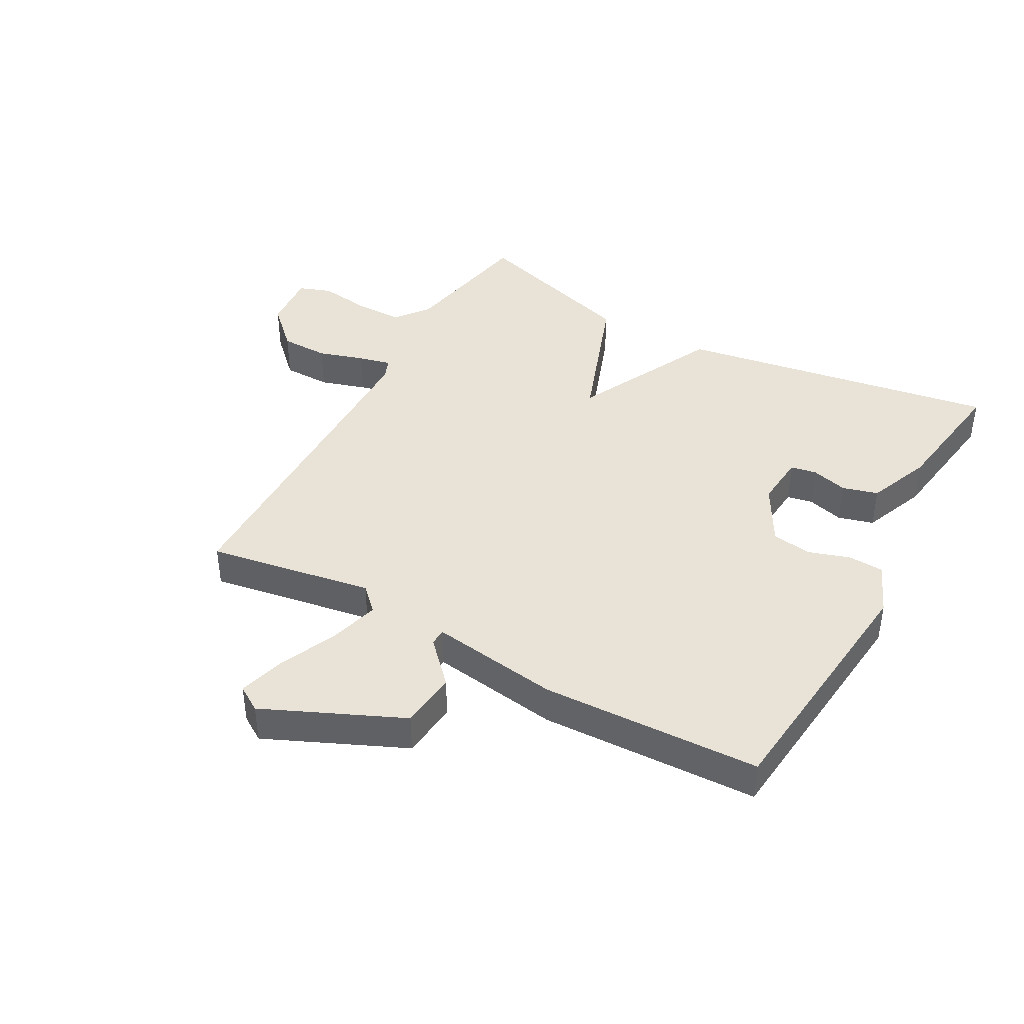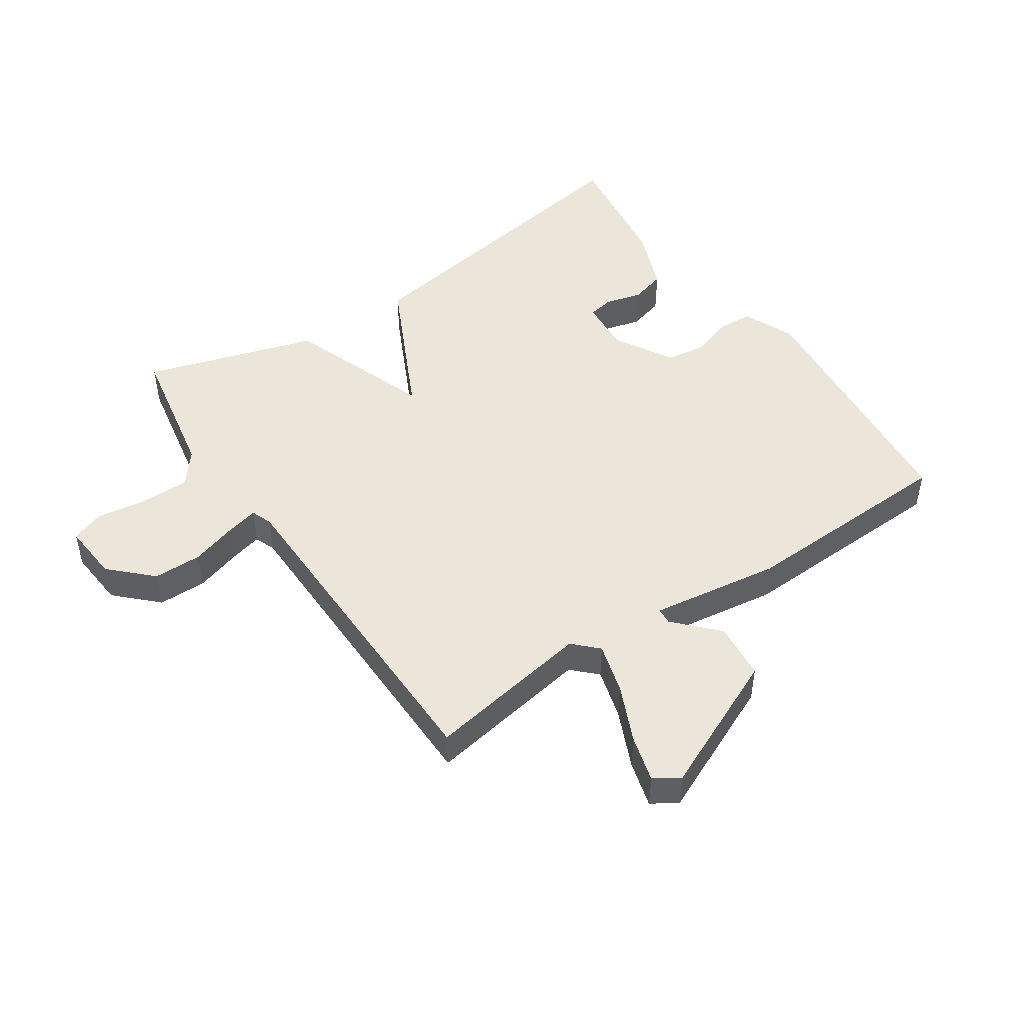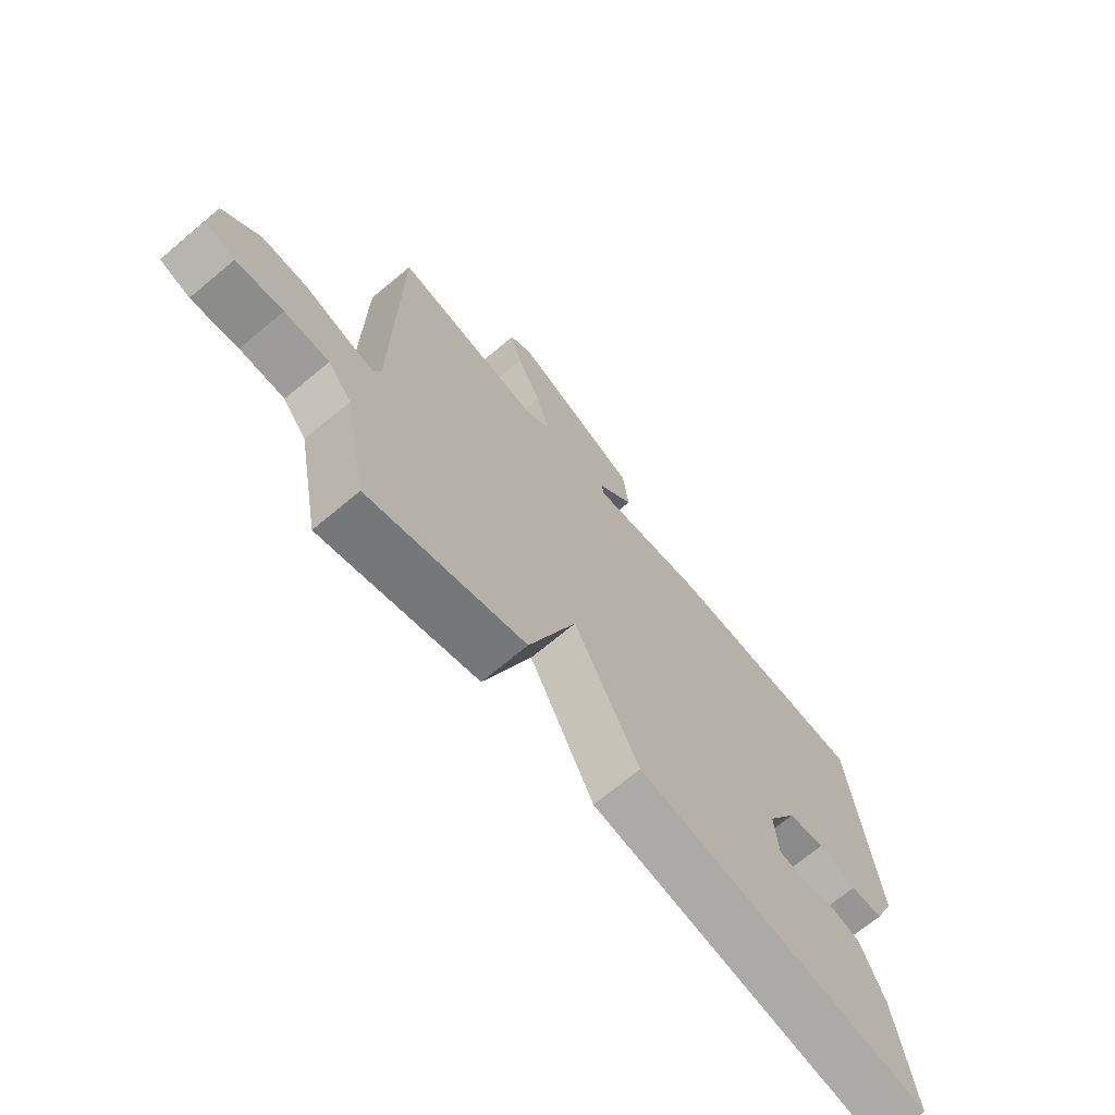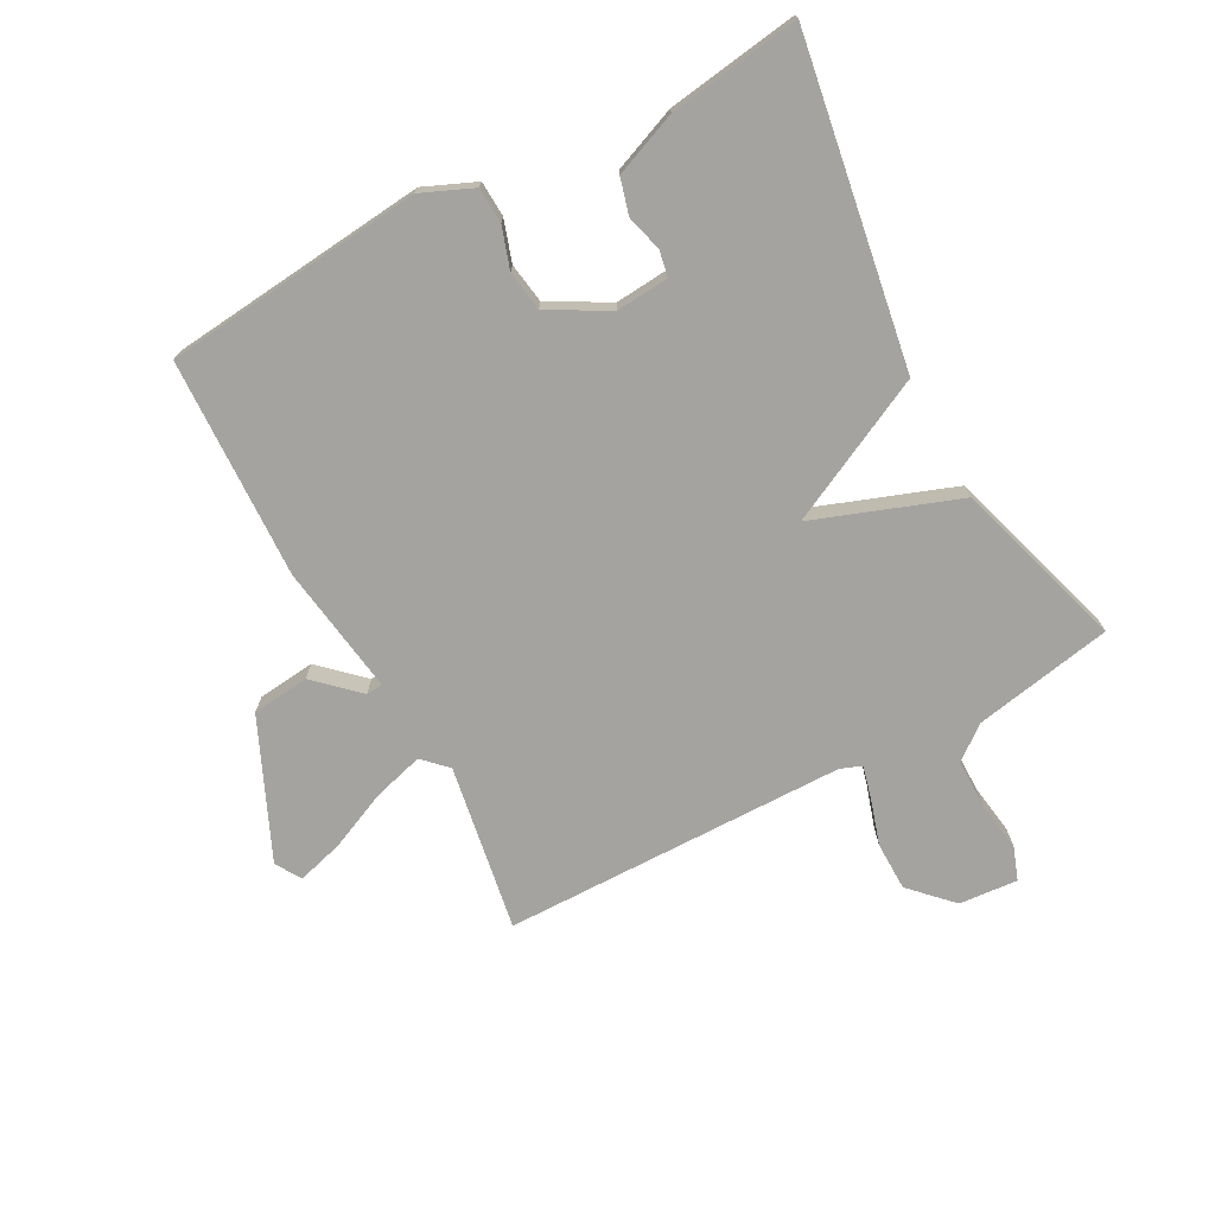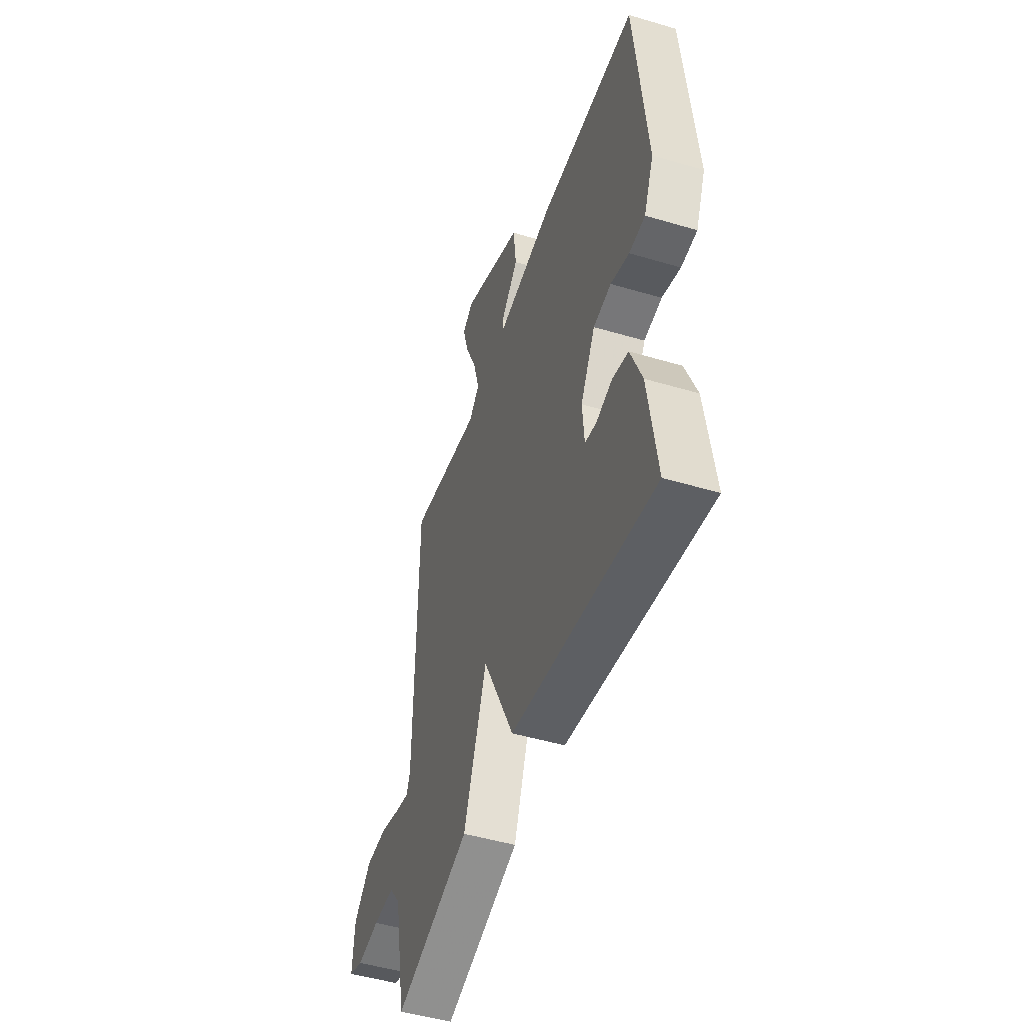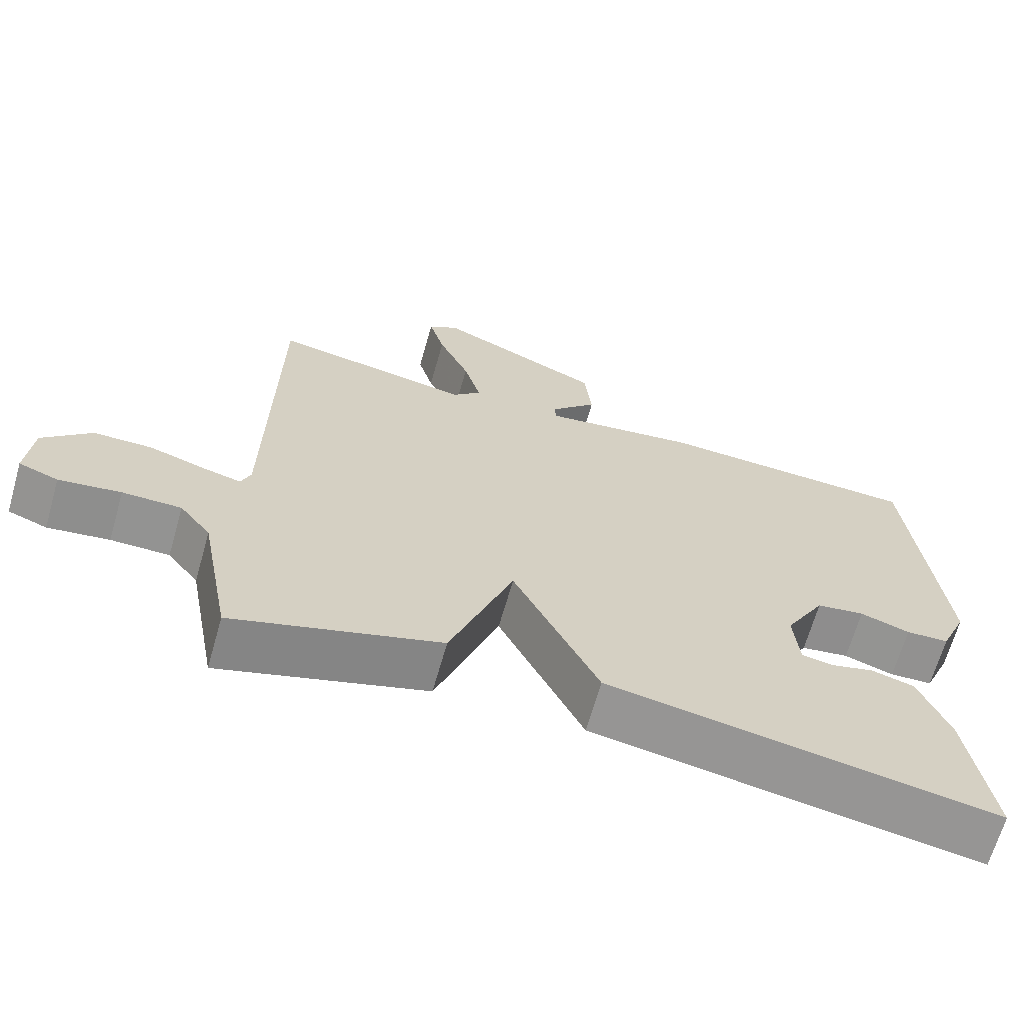
<metadata>
{"format":"obj","ext":"obj","renderer":"f3d","projection":"perspective","resolution":1024,"background":"white","views":[{"elev":41.6,"azim":28.9,"up":"+Y"},{"elev":48.1,"azim":-34.1,"up":"+Y"},{"elev":-70.0,"azim":-50.1,"up":"+Z"},{"elev":-72.9,"azim":118.3,"up":"+Y"},{"elev":-48.7,"azim":71.7,"up":"+Z"},{"elev":-66.7,"azim":-16.0,"up":"+Z"}]}
</metadata>
<code>
v 0.5 0.07 0.5
v 0.542 0.07 0.081
v 0.506 0.07 -0.003
v 0.448 0.07 -0.006
v 0.381 0.07 0.016
v 0.316 0.07 0.006
v 0.262 0.07 -0.09
v 0.269 0.07 -0.176
v 0.311 0.07 -0.184
v 0.37 0.07 -0.168
v 0.428 0.07 -0.184
v 0.469 0.07 -0.287
v 0.5 0.07 -0.5
v -0.022 0.07 -0.414
v -0.137 0.07 -0.18
v -0.222 0.07 -0.414
v -0.5 0.07 -0.5
v -0.542 0.07 -0.275
v -0.584 0.07 -0.221
v -0.663 0.07 -0.221
v -0.746 0.07 -0.233
v -0.799 0.07 -0.214
v -0.791 0.07 -0.119
v -0.726 0.07 -0.055
v -0.647 0.07 -0.054
v -0.573 0.07 -0.077
v -0.52 0.07 -0.09
v -0.507 0.07 -0.056
v -0.5 0.07 0.5
v -0.231 0.07 0.455
v -0.193 0.07 0.493
v -0.216 0.07 0.575
v -0.258 0.07 0.669
v -0.279 0.07 0.744
v -0.238 0.07 0.77
v -0.014 0.07 0.67
v -0.004 0.07 0.577
v -0.068 0.07 0.509
v -0.066 0.07 0.482
v 0.144 0.07 0.513
v 0.5 0 0.5
v 0.542 0 0.081
v 0.506 0 -0.003
v 0.448 0 -0.006
v 0.381 0 0.016
v 0.316 0 0.006
v 0.262 0 -0.09
v 0.269 0 -0.176
v 0.311 0 -0.184
v 0.37 0 -0.168
v 0.428 0 -0.184
v 0.469 0 -0.287
v 0.5 0 -0.5
v -0.022 0 -0.414
v -0.137 0 -0.18
v -0.222 0 -0.414
v -0.5 0 -0.5
v -0.542 0 -0.275
v -0.584 0 -0.221
v -0.663 0 -0.221
v -0.746 0 -0.233
v -0.799 0 -0.214
v -0.791 0 -0.119
v -0.726 0 -0.055
v -0.647 0 -0.054
v -0.573 0 -0.077
v -0.52 0 -0.09
v -0.507 0 -0.056
v -0.5 0 0.5
v -0.231 0 0.455
v -0.193 0 0.493
v -0.216 0 0.575
v -0.258 0 0.669
v -0.279 0 0.744
v -0.238 0 0.77
v -0.014 0 0.67
v -0.004 0 0.577
v -0.068 0 0.509
v -0.066 0 0.482
v 0.144 0 0.513
f 3 4 5
f 2 3 5
f 1 2 5
f 40 1 5
f 39 40 5
f 36 37 38
f 35 36 38
f 34 35 38
f 33 34 38
f 32 33 38
f 31 32 38 39
f 39 5 6
f 31 39 6
f 30 31 6
f 30 6 7
f 29 30 7
f 28 29 7
f 24 25 26
f 23 24 26
f 22 23 26
f 21 22 26
f 20 21 26
f 19 20 26 27
f 18 19 27
f 18 27 28
f 17 18 28
f 16 17 28
f 15 16 28
f 12 13 14
f 11 12 14
f 10 11 14
f 9 10 14
f 8 9 14 15
f 7 8 15 28
f 45 44 43
f 45 43 42
f 45 42 41
f 45 41 80
f 45 80 79
f 78 77 76
f 78 76 75
f 78 75 74
f 78 74 73
f 78 73 72
f 79 78 72 71
f 46 45 79
f 46 79 71
f 46 71 70
f 47 46 70
f 47 70 69
f 47 69 68
f 66 65 64
f 66 64 63
f 66 63 62
f 66 62 61
f 66 61 60
f 67 66 60 59
f 67 59 58
f 68 67 58
f 68 58 57
f 68 57 56
f 68 56 55
f 54 53 52
f 54 52 51
f 54 51 50
f 54 50 49
f 55 54 49 48
f 68 55 48 47
f 1 41 42 2
f 2 42 43 3
f 3 43 44 4
f 4 44 45 5
f 5 45 46 6
f 6 46 47 7
f 7 47 48 8
f 8 48 49 9
f 9 49 50 10
f 10 50 51 11
f 11 51 52 12
f 12 52 53 13
f 13 53 54 14
f 14 54 55 15
f 15 55 56 16
f 16 56 57 17
f 17 57 58 18
f 18 58 59 19
f 19 59 60 20
f 20 60 61 21
f 21 61 62 22
f 22 62 63 23
f 23 63 64 24
f 24 64 65 25
f 25 65 66 26
f 26 66 67 27
f 27 67 68 28
f 28 68 69 29
f 29 69 70 30
f 30 70 71 31
f 31 71 72 32
f 32 72 73 33
f 33 73 74 34
f 34 74 75 35
f 35 75 76 36
f 36 76 77 37
f 37 77 78 38
f 38 78 79 39
f 39 79 80 40
f 40 80 41 1

</code>
